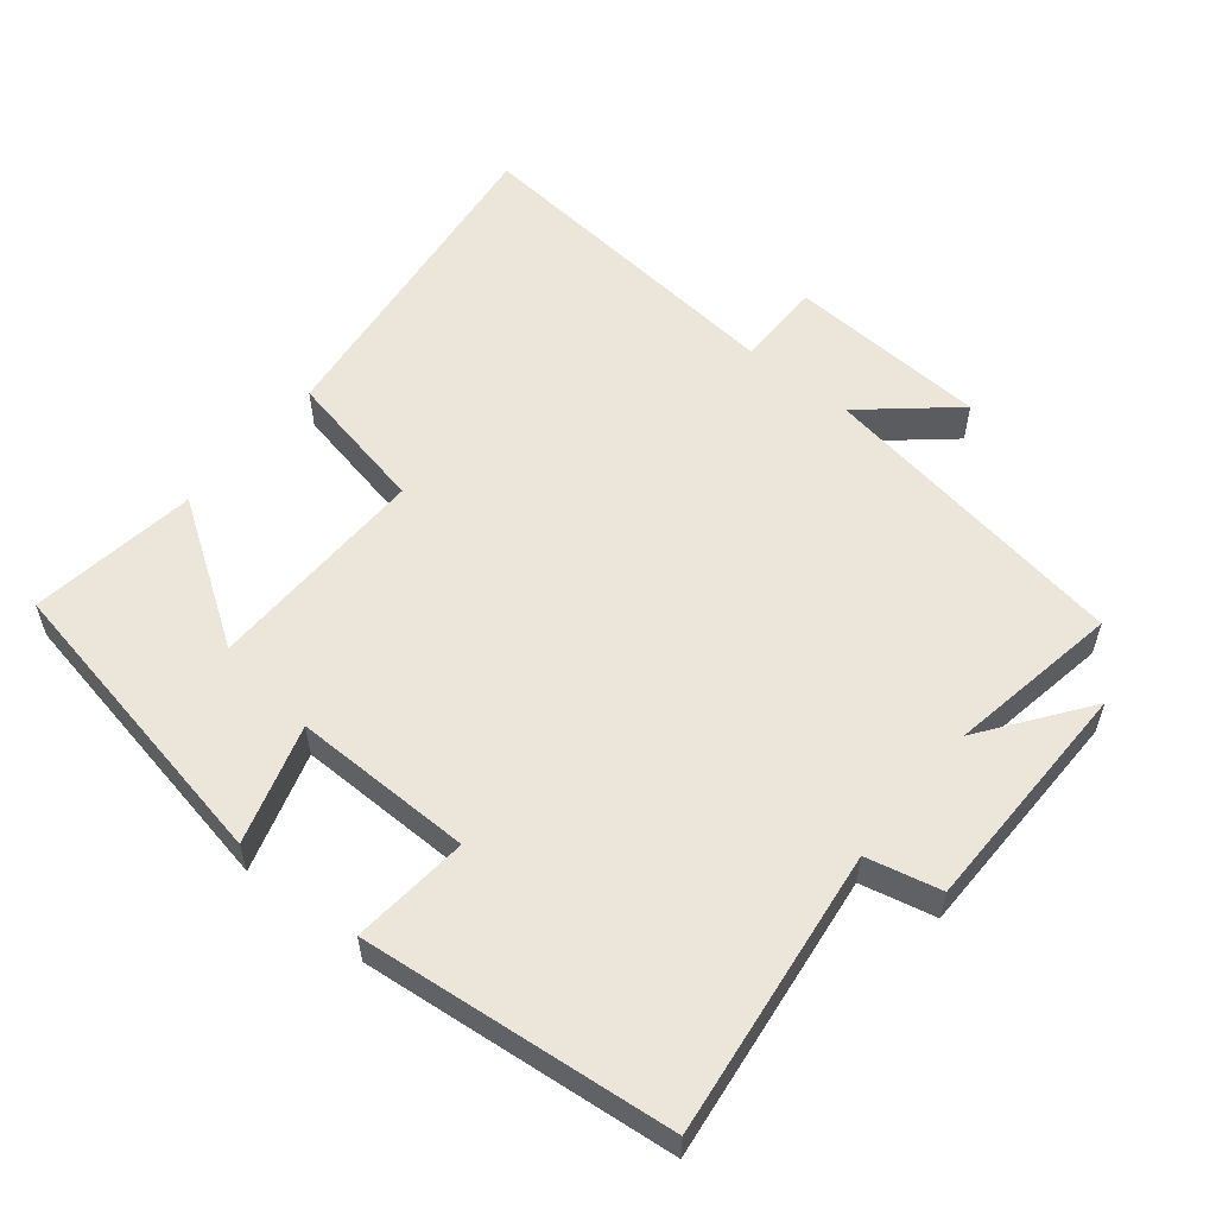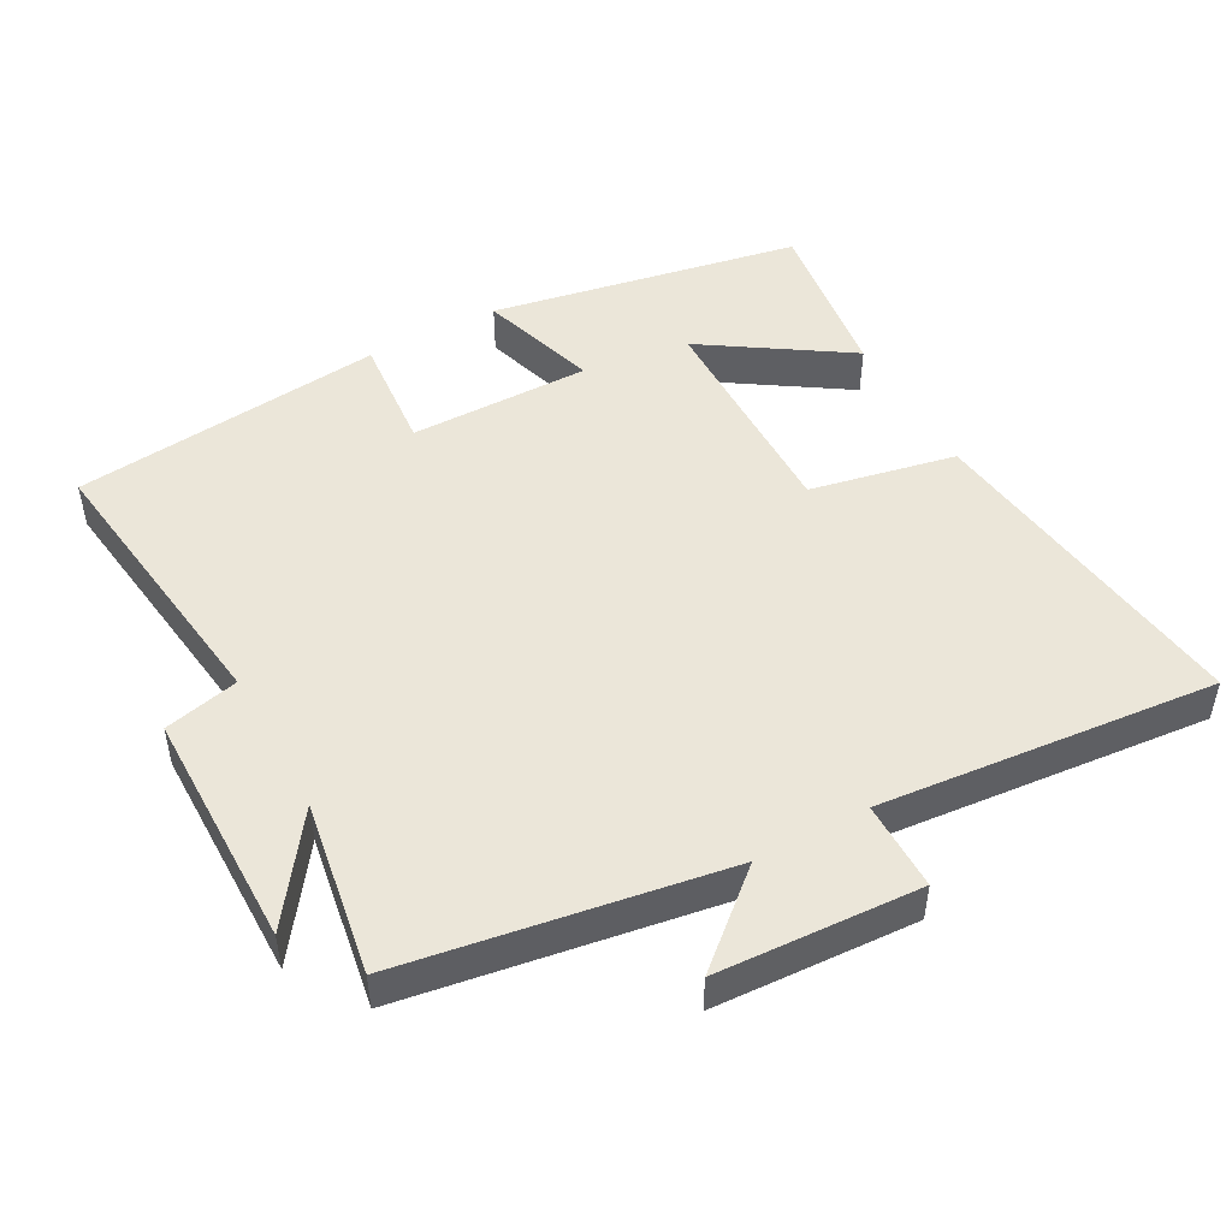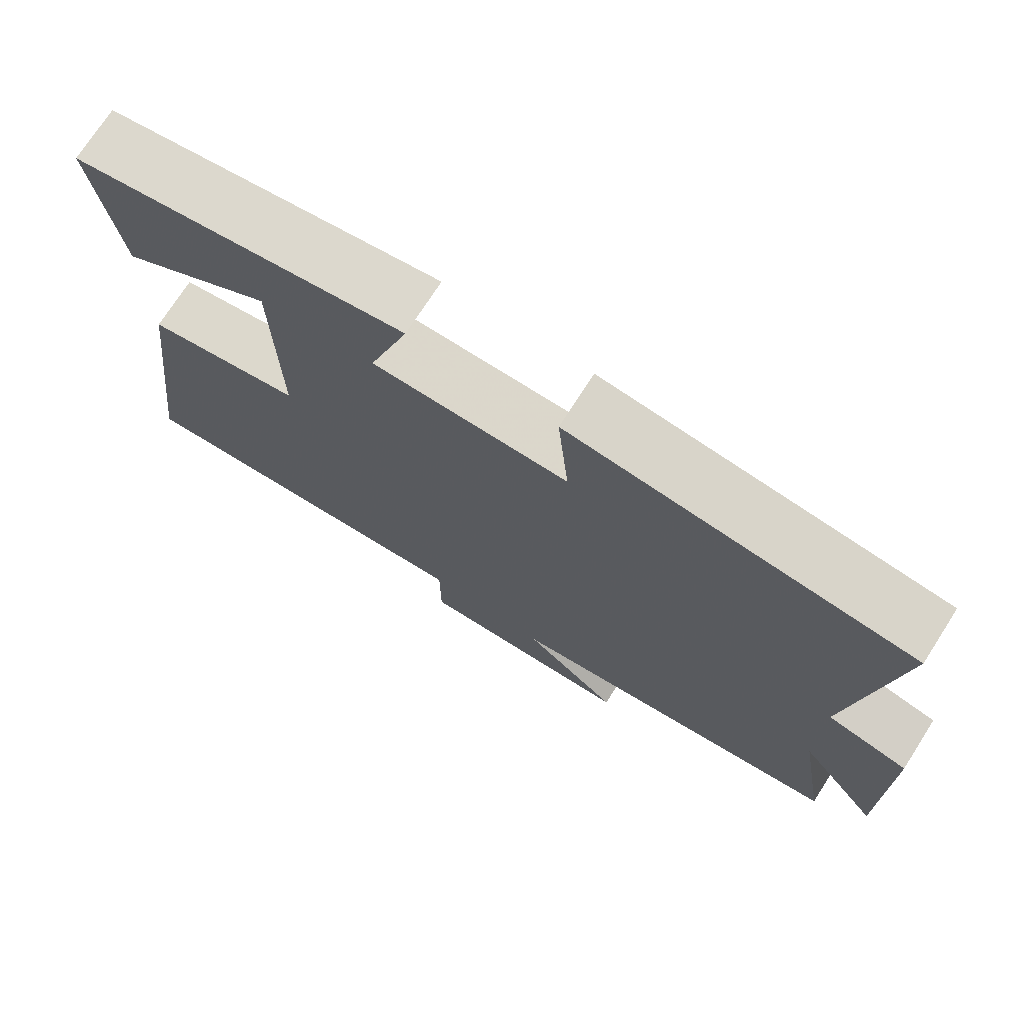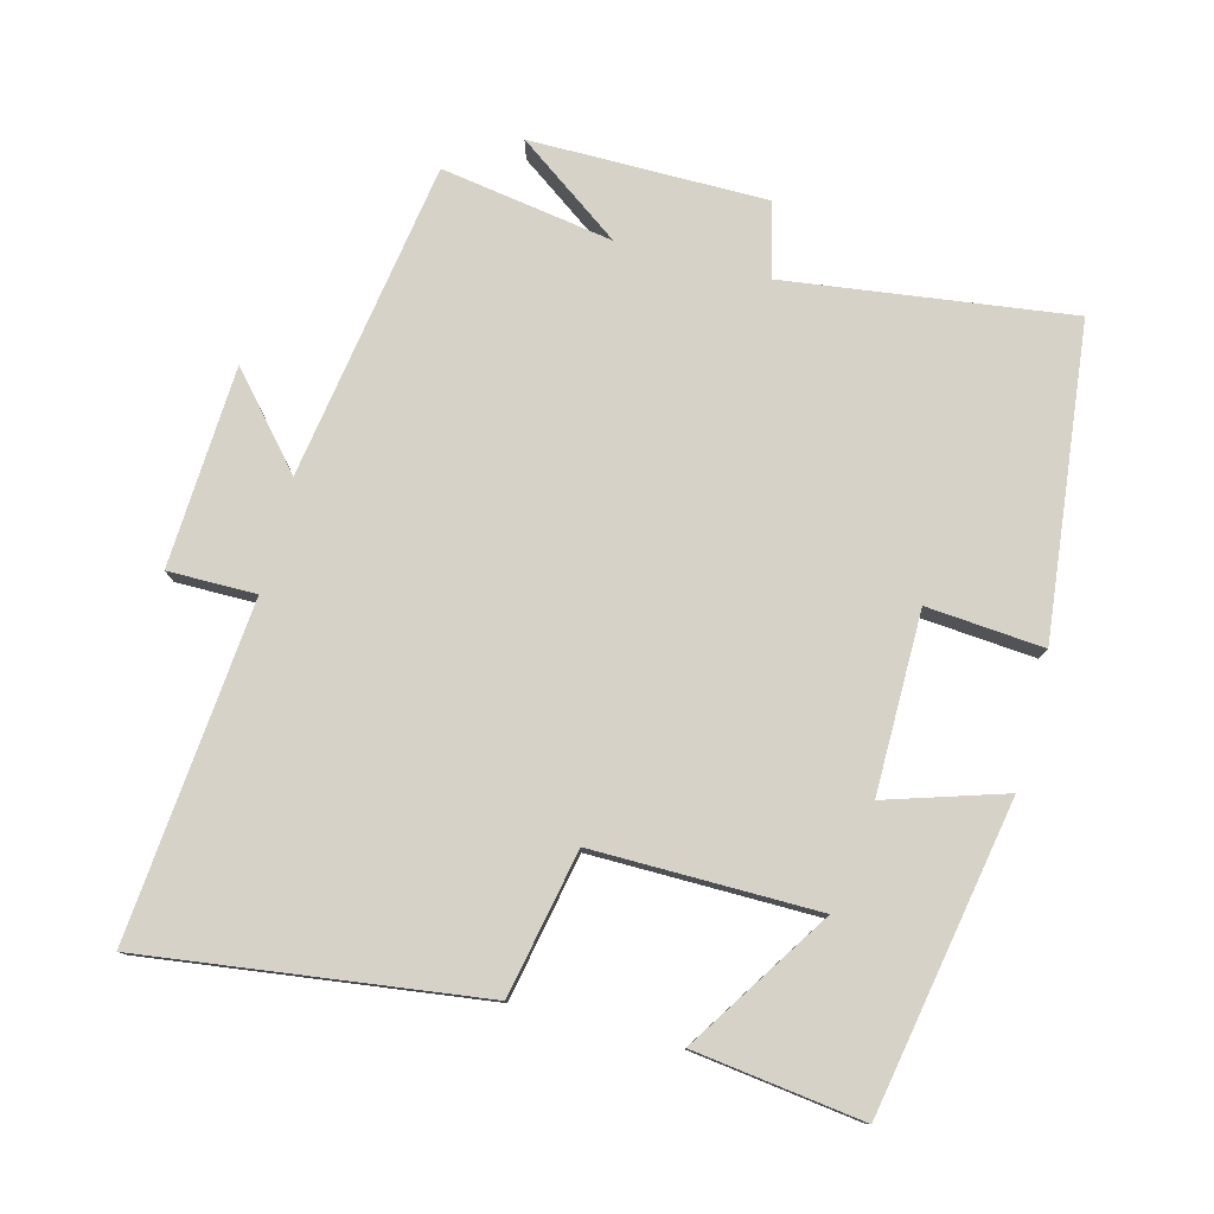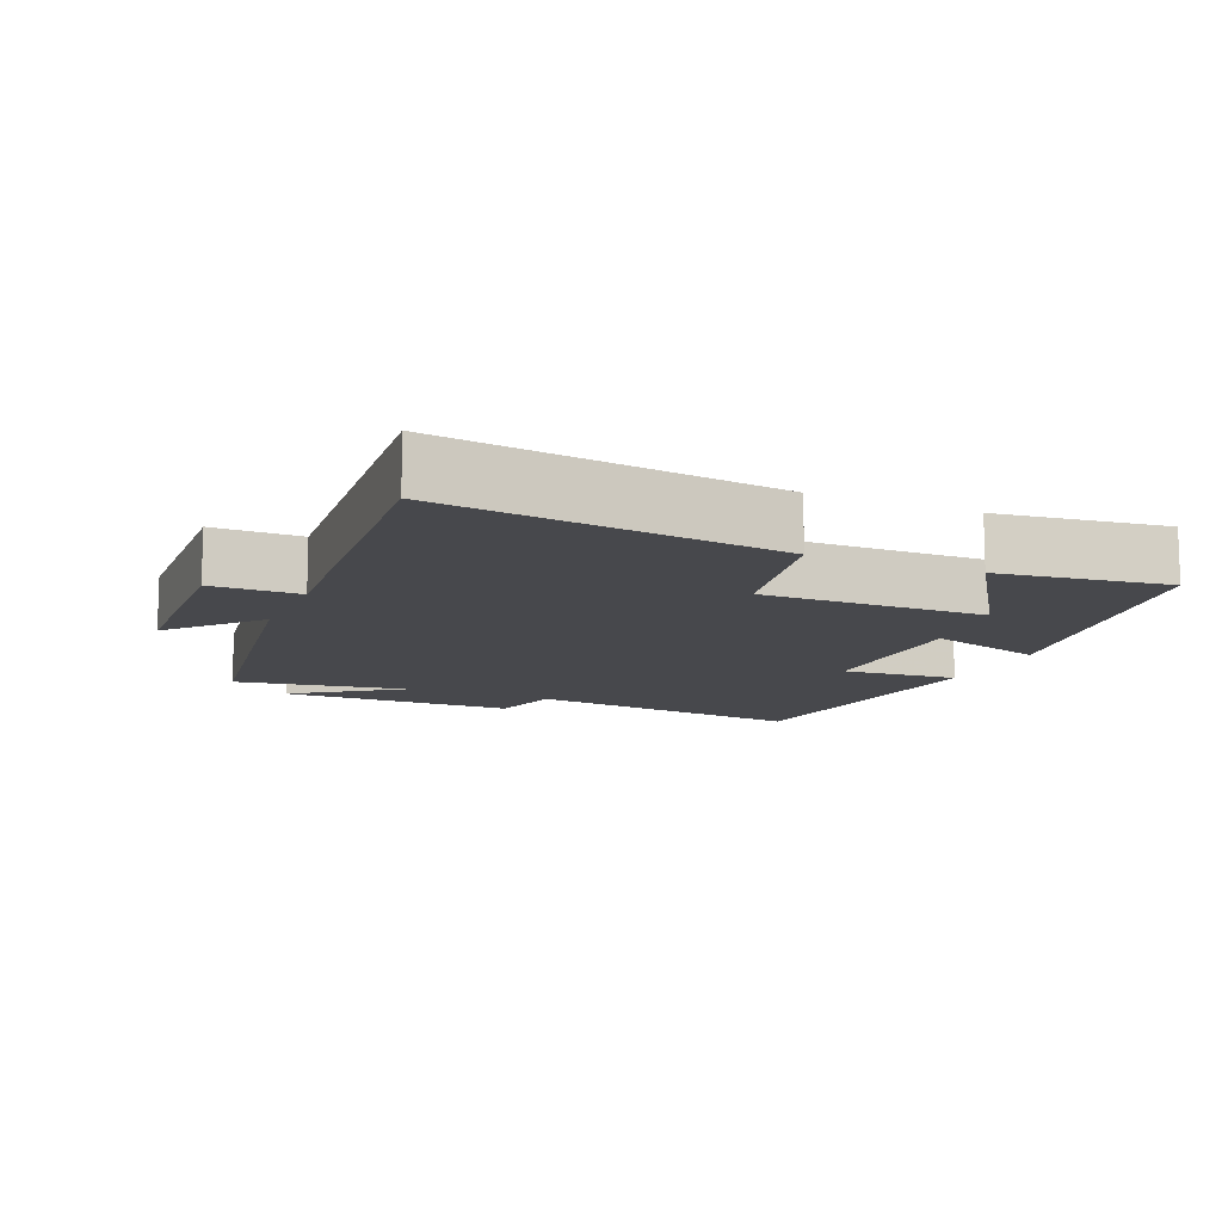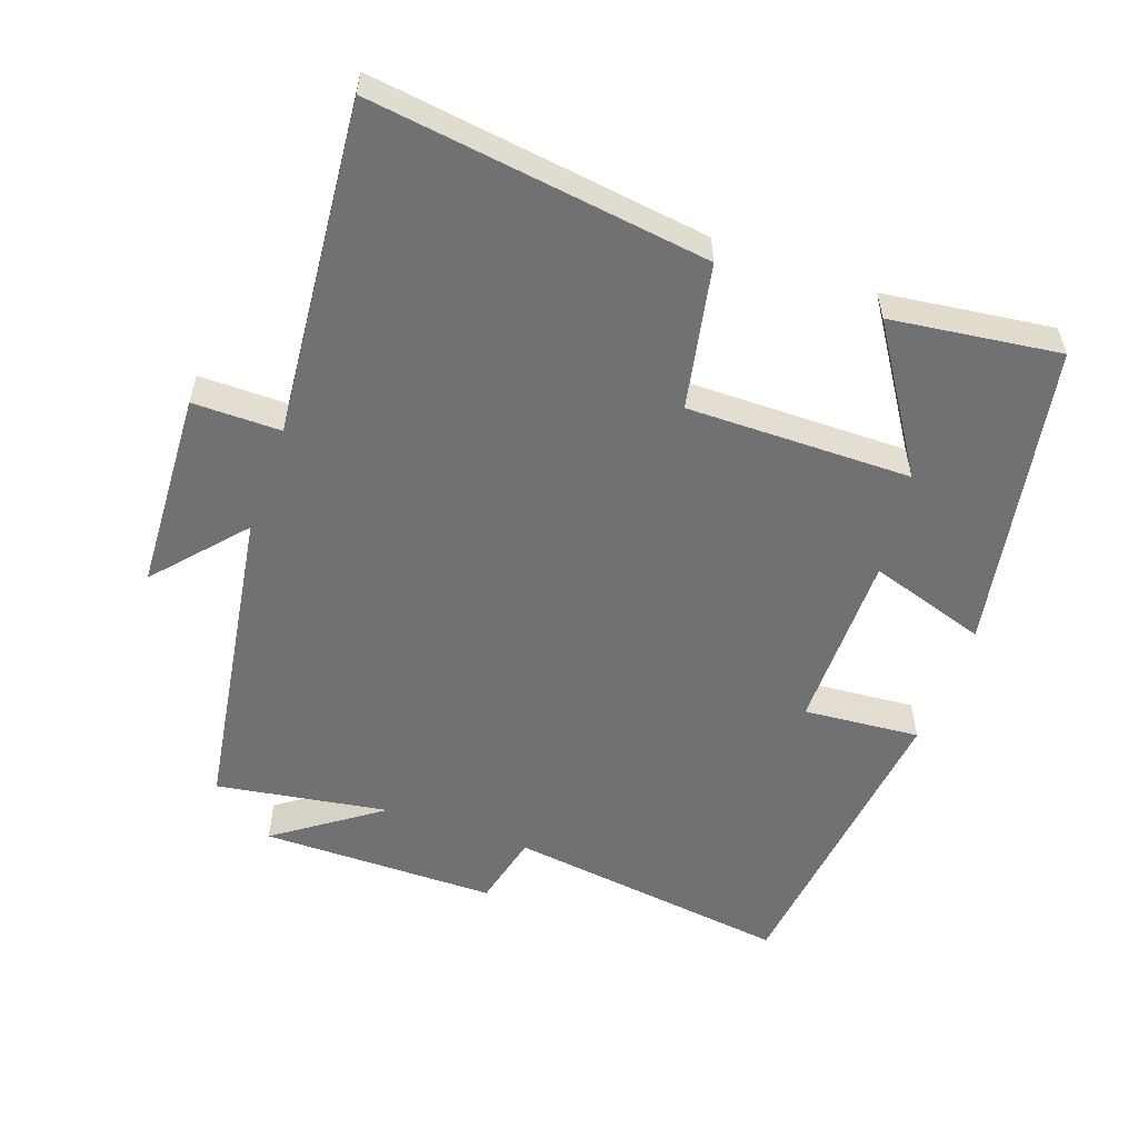
<metadata>
{"format":"obj","ext":"obj","renderer":"f3d","projection":"perspective","resolution":1024,"background":"white","views":[{"elev":56.2,"azim":39.3,"up":"+Y"},{"elev":48.5,"azim":151.2,"up":"+Y"},{"elev":73.6,"azim":32.7,"up":"+Z"},{"elev":78.3,"azim":-75.6,"up":"+Y"},{"elev":-11.6,"azim":-113.5,"up":"+Y"},{"elev":-55.3,"azim":-109.9,"up":"+Y"}]}
</metadata>
<code>
v -0.562 0.07 -0.546
v -0.5 0.07 -0.06
v -0.291 0.07 -0.017
v -0.295 0.07 0.307
v -0.5 0.07 0.172
v -0.533 0.07 0.416
v -0.088 0.07 0.5
v -0.141 0.07 0.329
v 0.119 0.07 0.331
v 0.104 0.07 0.5
v 0.553 0.07 0.452
v 0.5 0.07 0.039
v 0.607 0.07 0.014
v 0.609 0.07 -0.328
v 0.5 0.07 -0.177
v 0.541 0.07 -0.426
v 0.083 0.07 -0.5
v 0.211 0.07 -0.611
v -0.079 0.07 -0.627
v -0.079 0.07 -0.5
v -0.562 0 -0.546
v -0.5 0 -0.06
v -0.291 0 -0.017
v -0.295 0 0.307
v -0.5 0 0.172
v -0.533 0 0.416
v -0.088 0 0.5
v -0.141 0 0.329
v 0.119 0 0.331
v 0.104 0 0.5
v 0.553 0 0.452
v 0.5 0 0.039
v 0.607 0 0.014
v 0.609 0 -0.328
v 0.5 0 -0.177
v 0.541 0 -0.426
v 0.083 0 -0.5
v 0.211 0 -0.611
v -0.079 0 -0.627
v -0.079 0 -0.5
f 17 18 19 20
f 15 16 17 20
f 15 20 1 2
f 12 13 14 15
f 12 15 2 3
f 9 10 11 12
f 8 9 12 3
f 7 8 3 4
f 4 5 6 7
f 40 39 38 37
f 40 37 36 35
f 22 21 40 35
f 35 34 33 32
f 23 22 35 32
f 32 31 30 29
f 23 32 29 28
f 24 23 28 27
f 27 26 25 24
f 1 21 22 2
f 2 22 23 3
f 3 23 24 4
f 4 24 25 5
f 5 25 26 6
f 6 26 27 7
f 7 27 28 8
f 8 28 29 9
f 9 29 30 10
f 10 30 31 11
f 11 31 32 12
f 12 32 33 13
f 13 33 34 14
f 14 34 35 15
f 15 35 36 16
f 16 36 37 17
f 17 37 38 18
f 18 38 39 19
f 19 39 40 20
f 20 40 21 1

</code>
